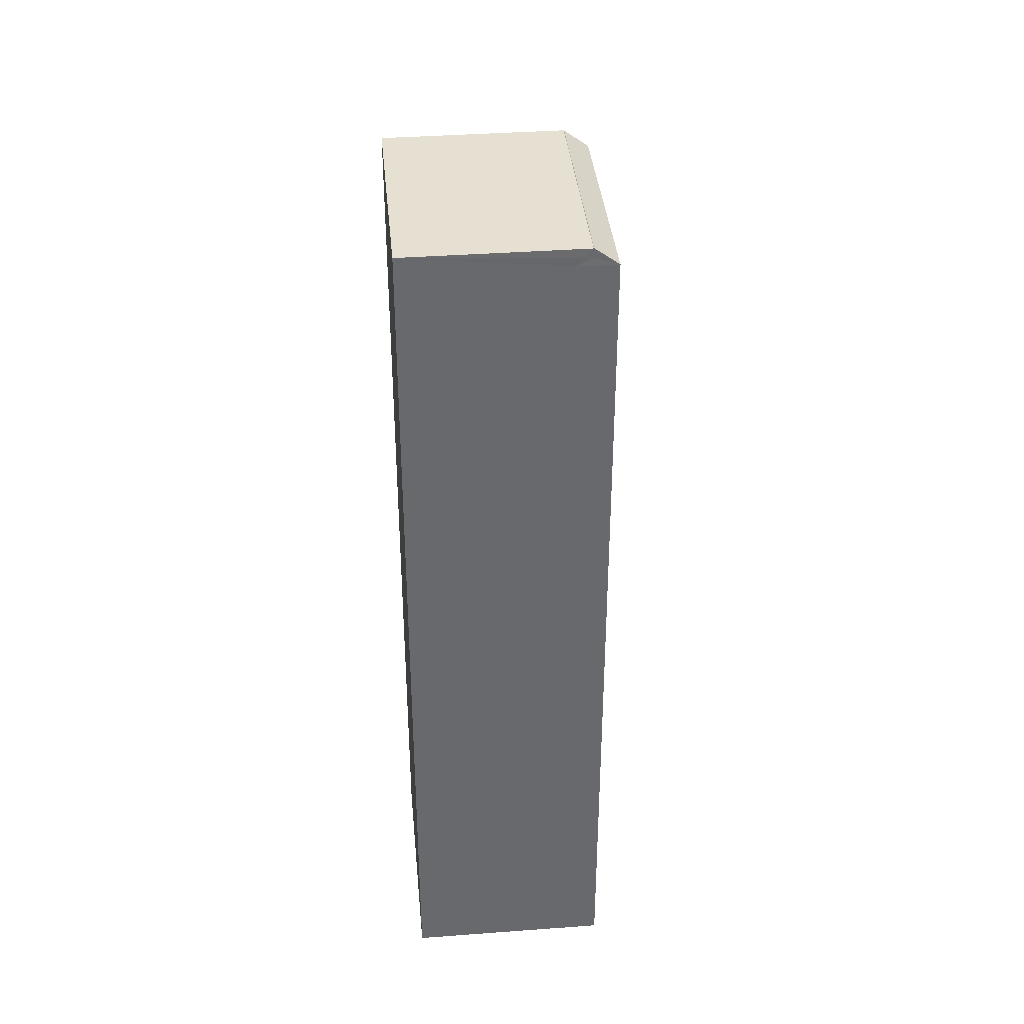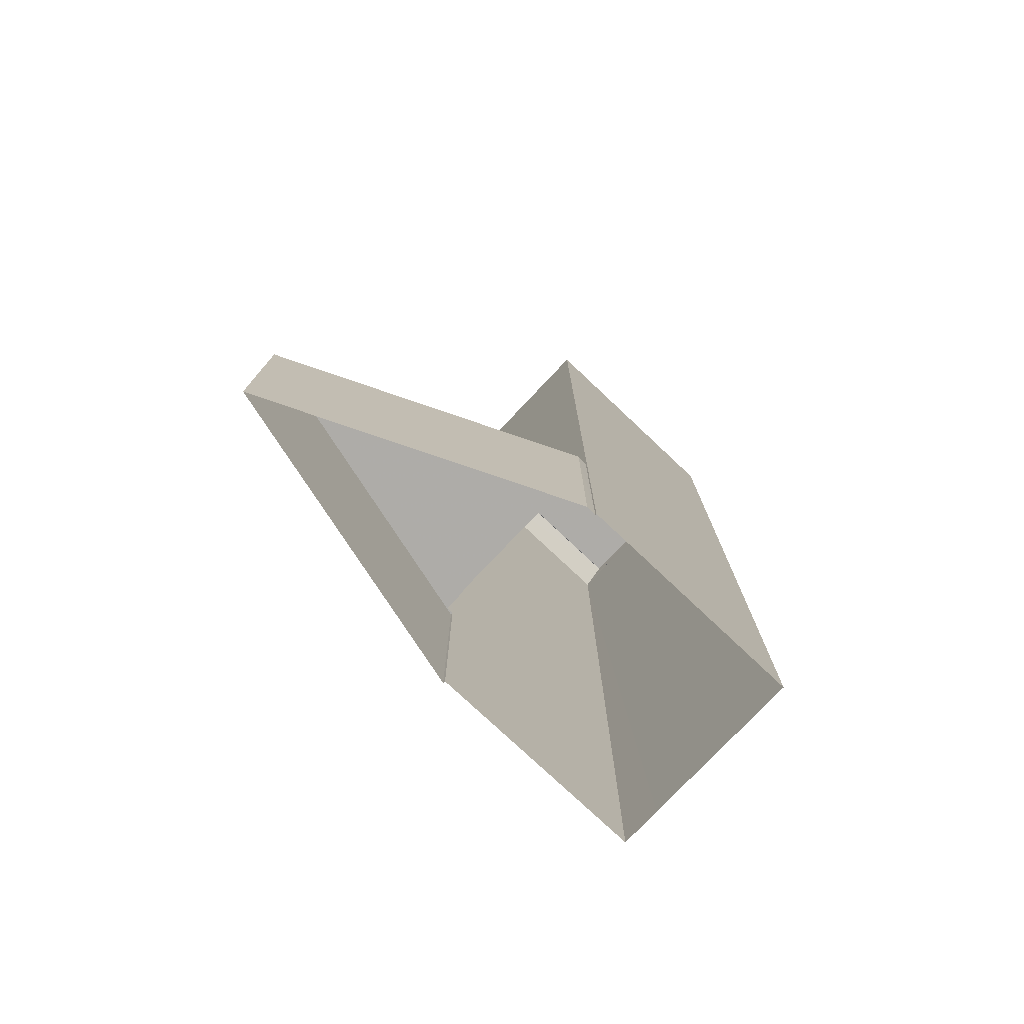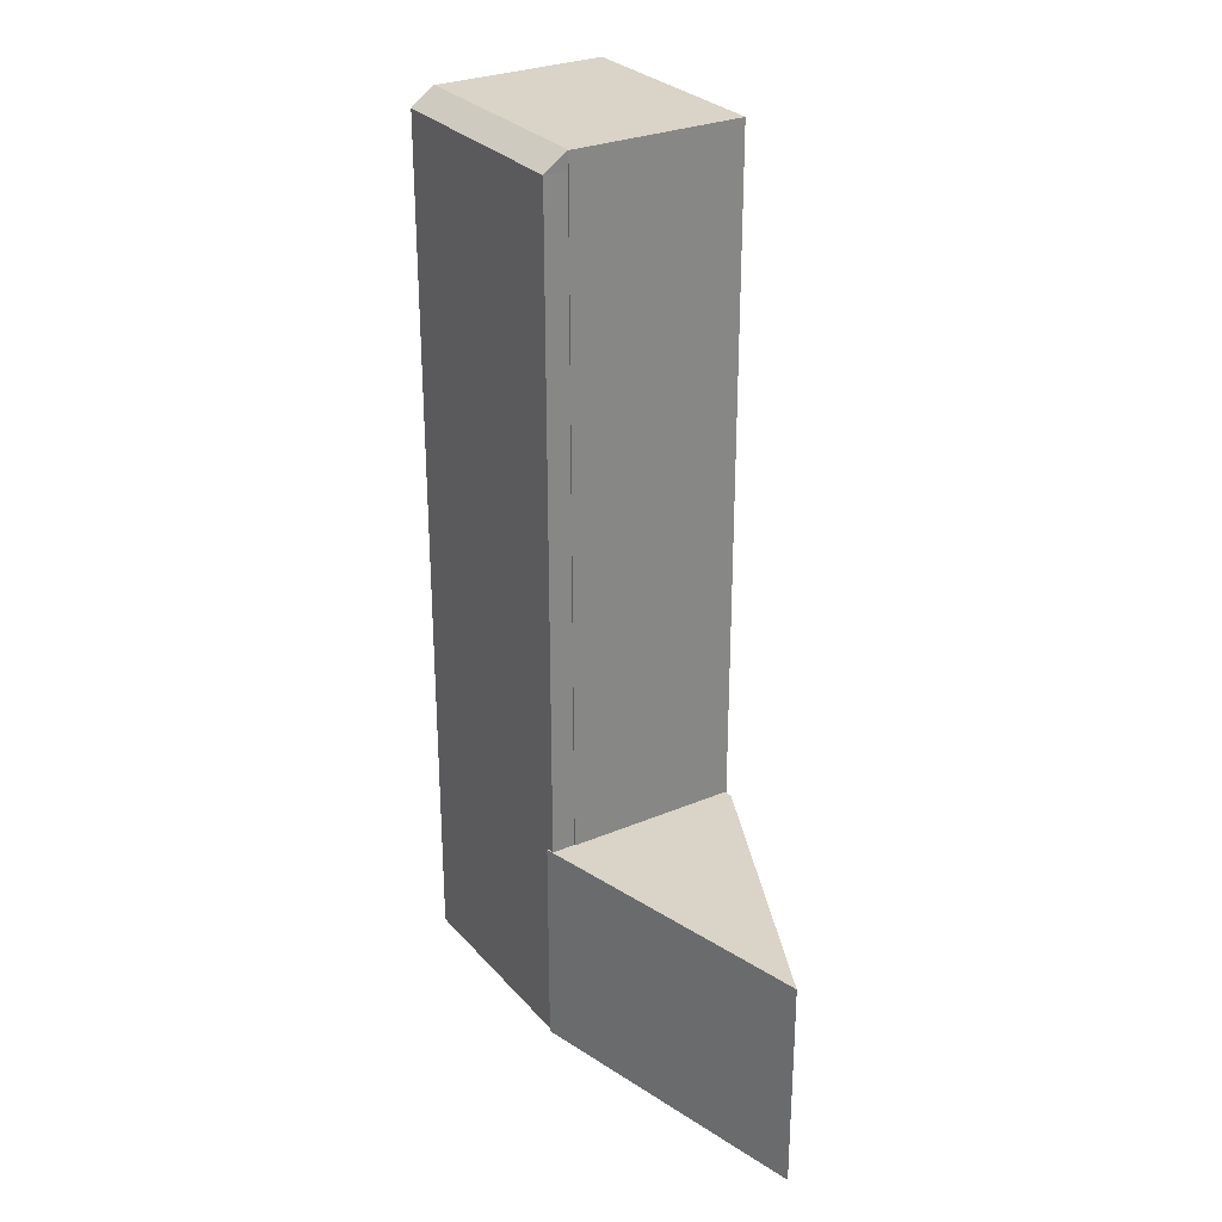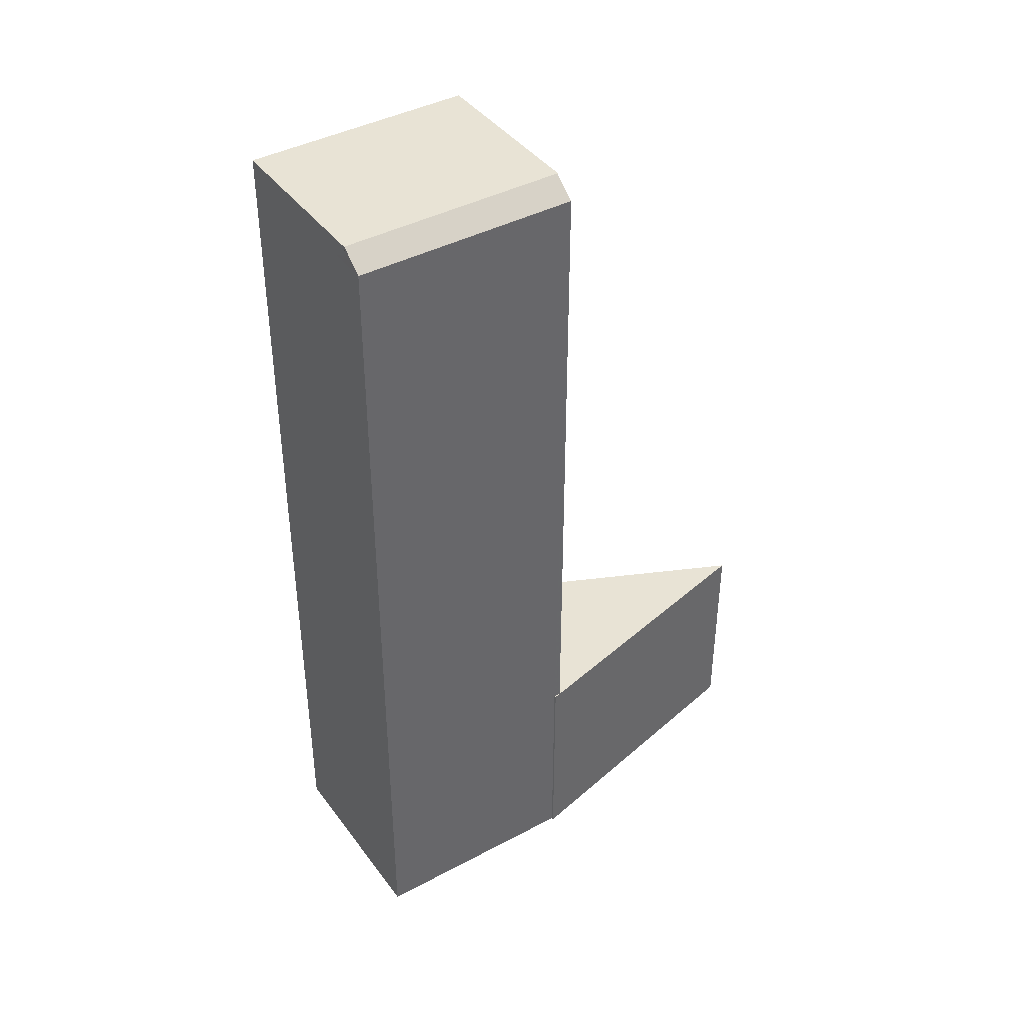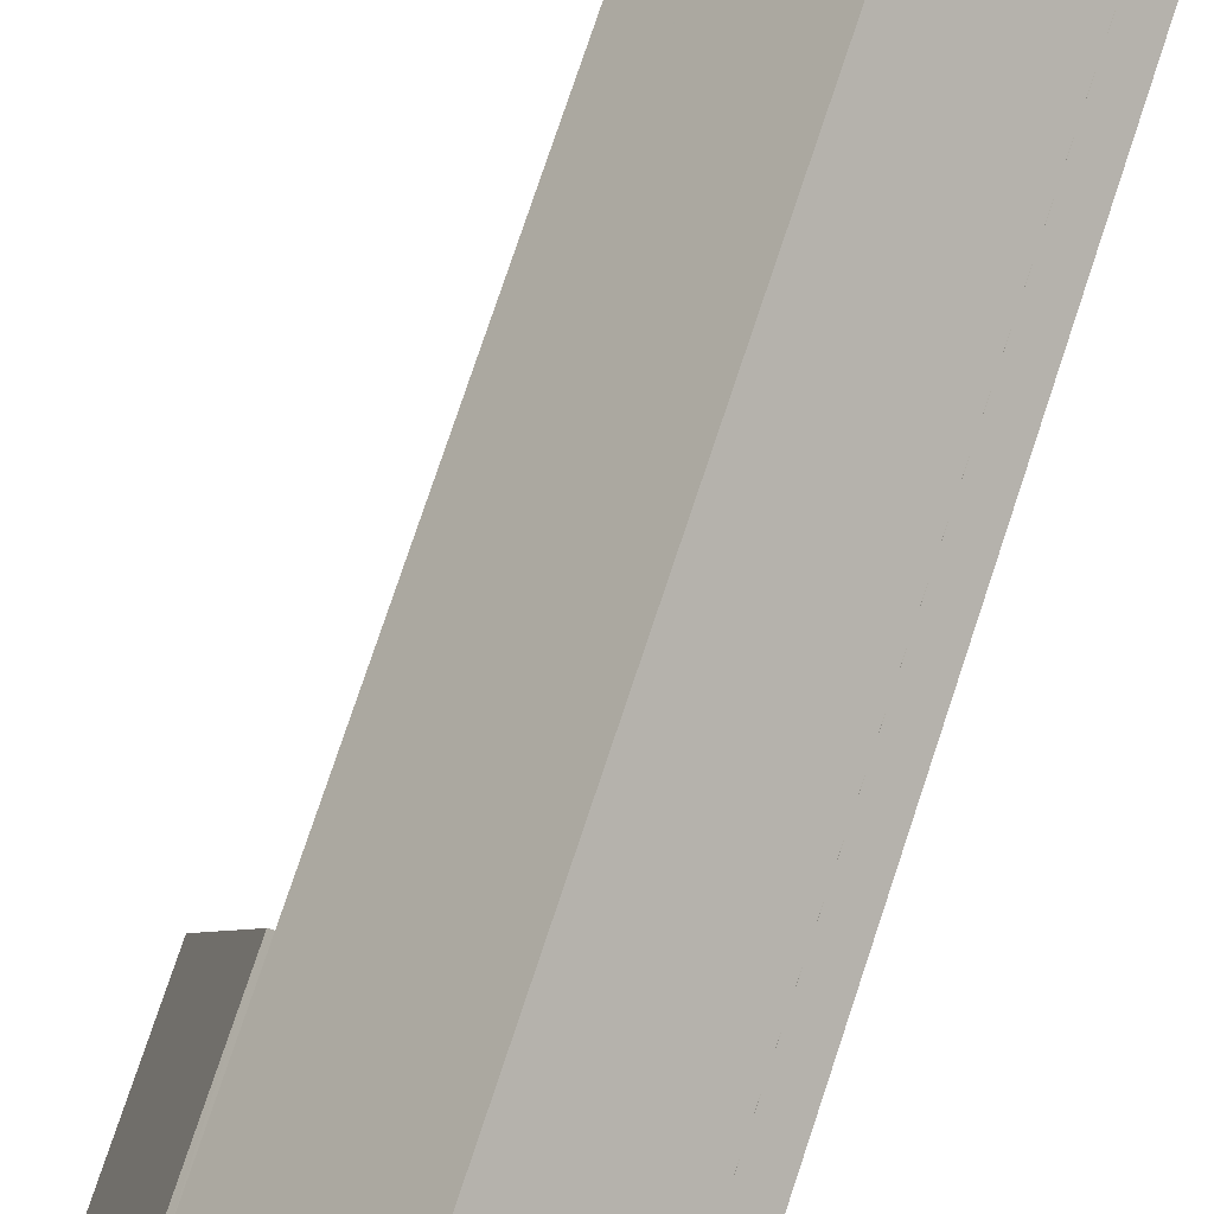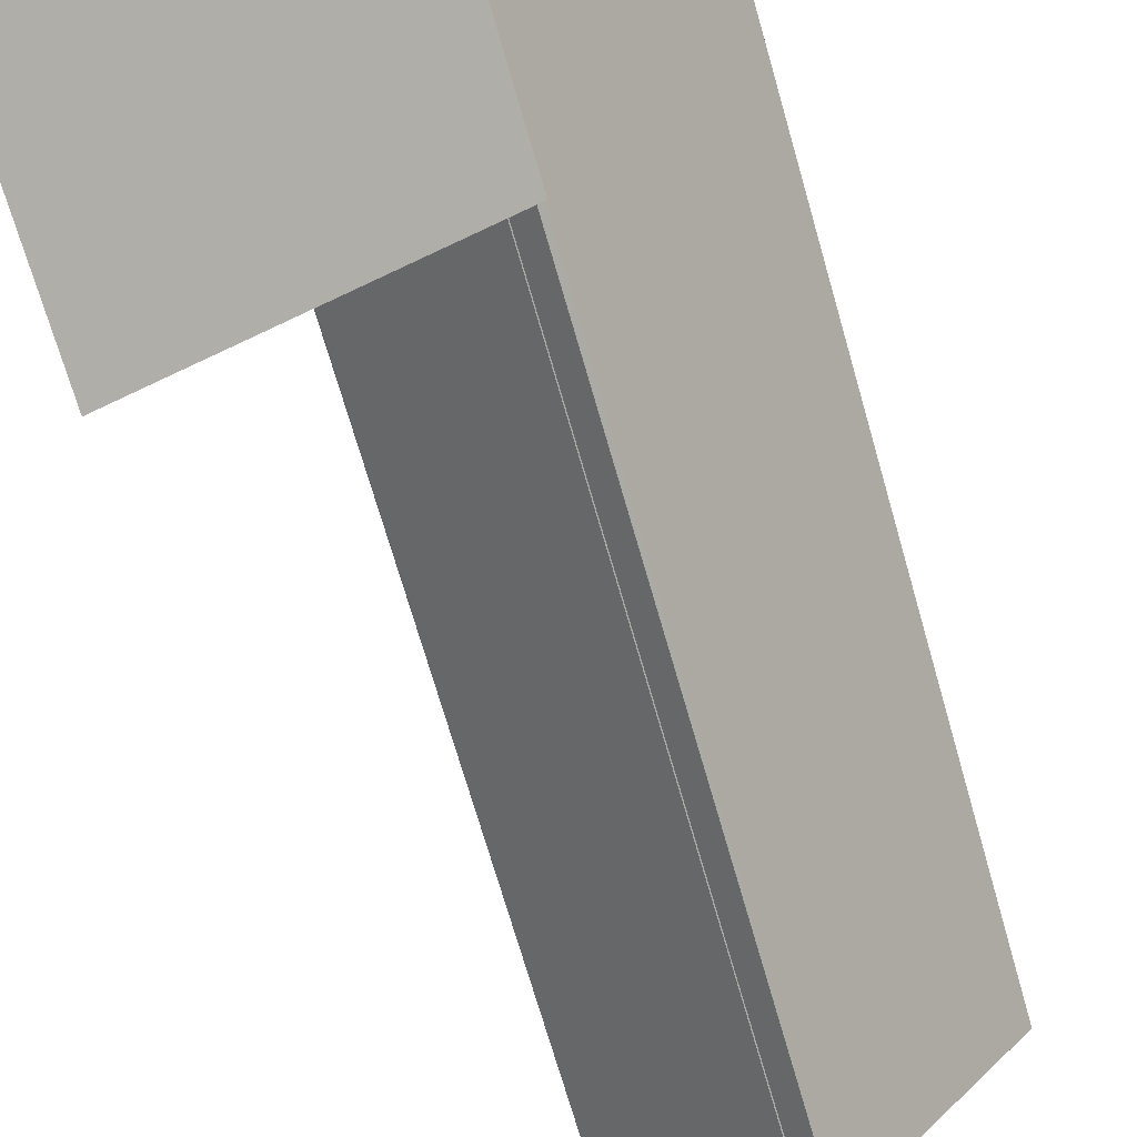
<metadata>
{"format":"obj","ext":"obj","renderer":"f3d","projection":"perspective","resolution":1024,"background":"white","views":[{"elev":37.7,"azim":-146.0,"up":"+Z"},{"elev":-77.0,"azim":86.1,"up":"+Z"},{"elev":28.5,"azim":7.0,"up":"+Z"},{"elev":41.1,"azim":-83.6,"up":"+Z"},{"elev":79.7,"azim":-161.4,"up":"+Y"},{"elev":-70.2,"azim":-164.0,"up":"+Y"}]}
</metadata>
<code>
v -1.227e+04 -3.365e+04 33.33
v -1.227e+04 -3.365e+04 33.33
v -1.227e+04 -3.364e+04 33.34
v -1.228e+04 -3.365e+04 33.33
v -1.228e+04 -3.365e+04 33.33
v -1.228e+04 -3.365e+04 33.33
v -1.227e+04 -3.365e+04 33.33
v -1.227e+04 -3.365e+04 33.33
v -1.227e+04 -3.366e+04 33.33
v -1.227e+04 -3.365e+04 33.33
v -1.227e+04 -3.365e+04 60.87
v -1.227e+04 -3.365e+04 60.87
v -1.227e+04 -3.365e+04 60.88
v -1.228e+04 -3.365e+04 60.88
v -1.228e+04 -3.365e+04 60.87
v -1.227e+04 -3.365e+04 60.34
v -1.228e+04 -3.365e+04 60.34
v -1.228e+04 -3.365e+04 60.34
v -1.228e+04 -3.365e+04 60.34
v -1.228e+04 -3.365e+04 60.34
v -1.228e+04 -3.365e+04 60.58
v -1.227e+04 -3.365e+04 40.01
v -1.227e+04 -3.365e+04 40.01
v -1.227e+04 -3.366e+04 40.01
v -1.227e+04 -3.365e+04 40.01
v -1.227e+04 -3.365e+04 40.01
v -1.227e+04 -3.365e+04 40.01
v -1.227e+04 -3.365e+04 40.01
v -1.227e+04 -3.365e+04 40.01
v -1.227e+04 -3.364e+04 60.87
v -1.228e+04 -3.365e+04 60.87
v -1.227e+04 -3.365e+04 60.87
v -1.227e+04 -3.365e+04 60.87
v -1.228e+04 -3.365e+04 60.87
v -1.227e+04 -3.365e+04 60.87
v -1.228e+04 -3.365e+04 60.59
v -1.227e+04 -3.365e+04 60.34
f 1 2 3
f 3 2 4
f 5 6 4
f 7 2 8
f 9 7 8
f 10 7 9
f 5 4 7
f 4 2 7
f 11 12 13
f 14 13 12
f 15 14 12
f 16 13 14
f 17 16 14
f 18 19 20
f 21 18 20
f 22 23 24
f 24 25 26
f 22 27 23
f 26 25 28
f 25 23 29
f 24 23 25
f 15 30 31
f 30 12 32
f 32 11 33
f 31 34 15
f 33 11 35
f 12 11 32
f 12 30 15
f 15 34 14
f 34 17 14
f 36 20 17
f 21 20 36
f 34 36 17
f 37 35 16
f 16 35 13
f 35 11 13
f 17 20 6
f 5 17 6
f 19 6 20
f 19 4 6
f 25 16 28
f 7 28 5
f 5 28 17
f 28 16 17
f 29 37 16
f 25 29 16
f 24 9 8
f 22 24 8
f 24 26 10
f 9 24 10
f 28 10 26
f 28 7 10
f 2 22 8
f 2 27 22
f 4 19 3
f 36 31 21
f 19 18 30
f 3 19 30
f 21 31 30
f 18 21 30
f 32 1 3
f 30 32 3
f 33 27 32
f 32 27 1
f 33 23 27
f 1 27 2
f 35 37 33
f 37 29 23
f 33 37 23
f 36 34 31

</code>
